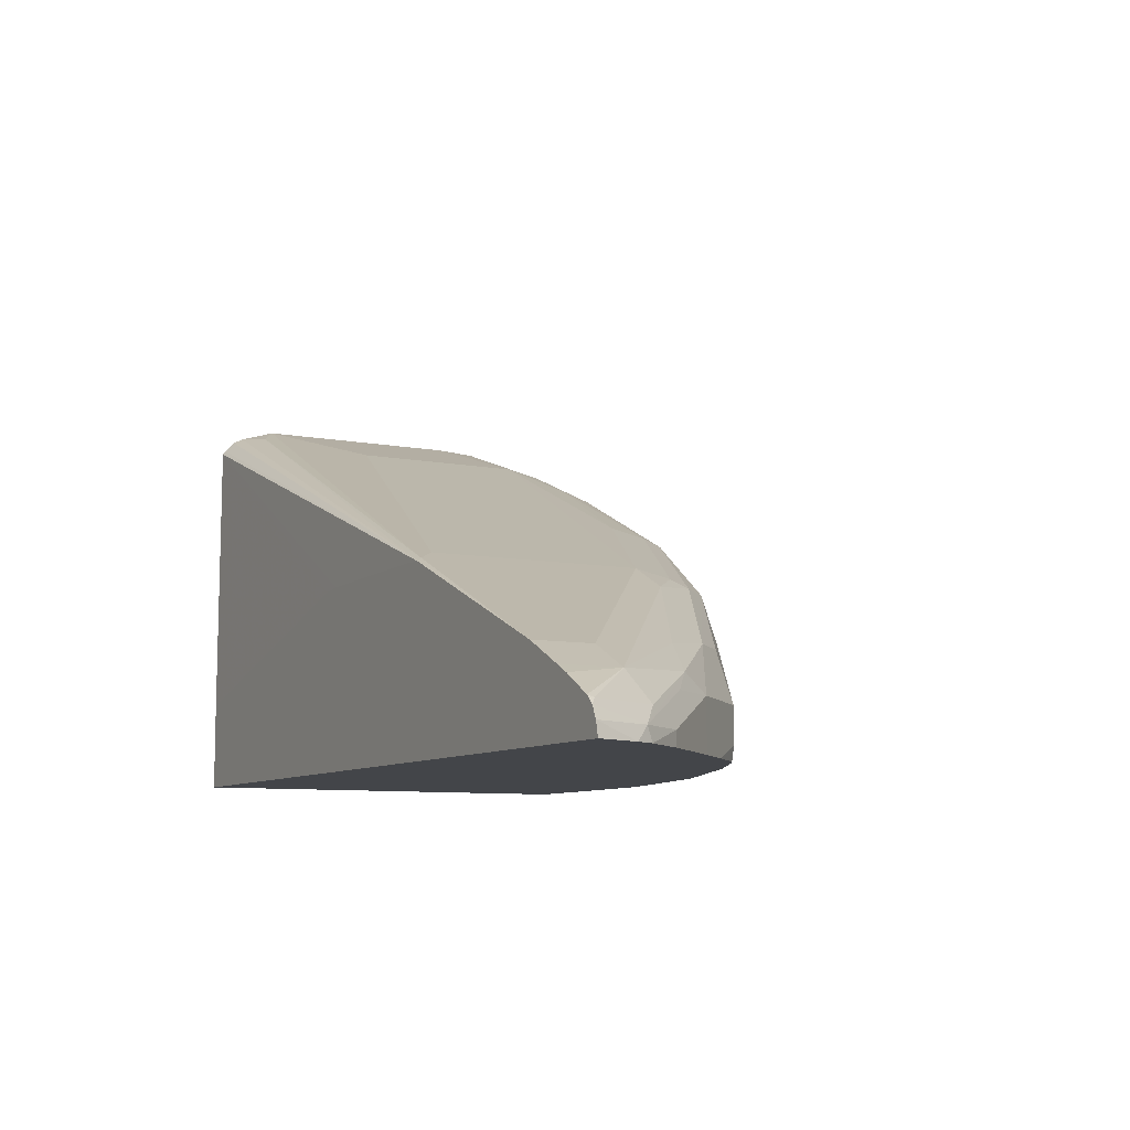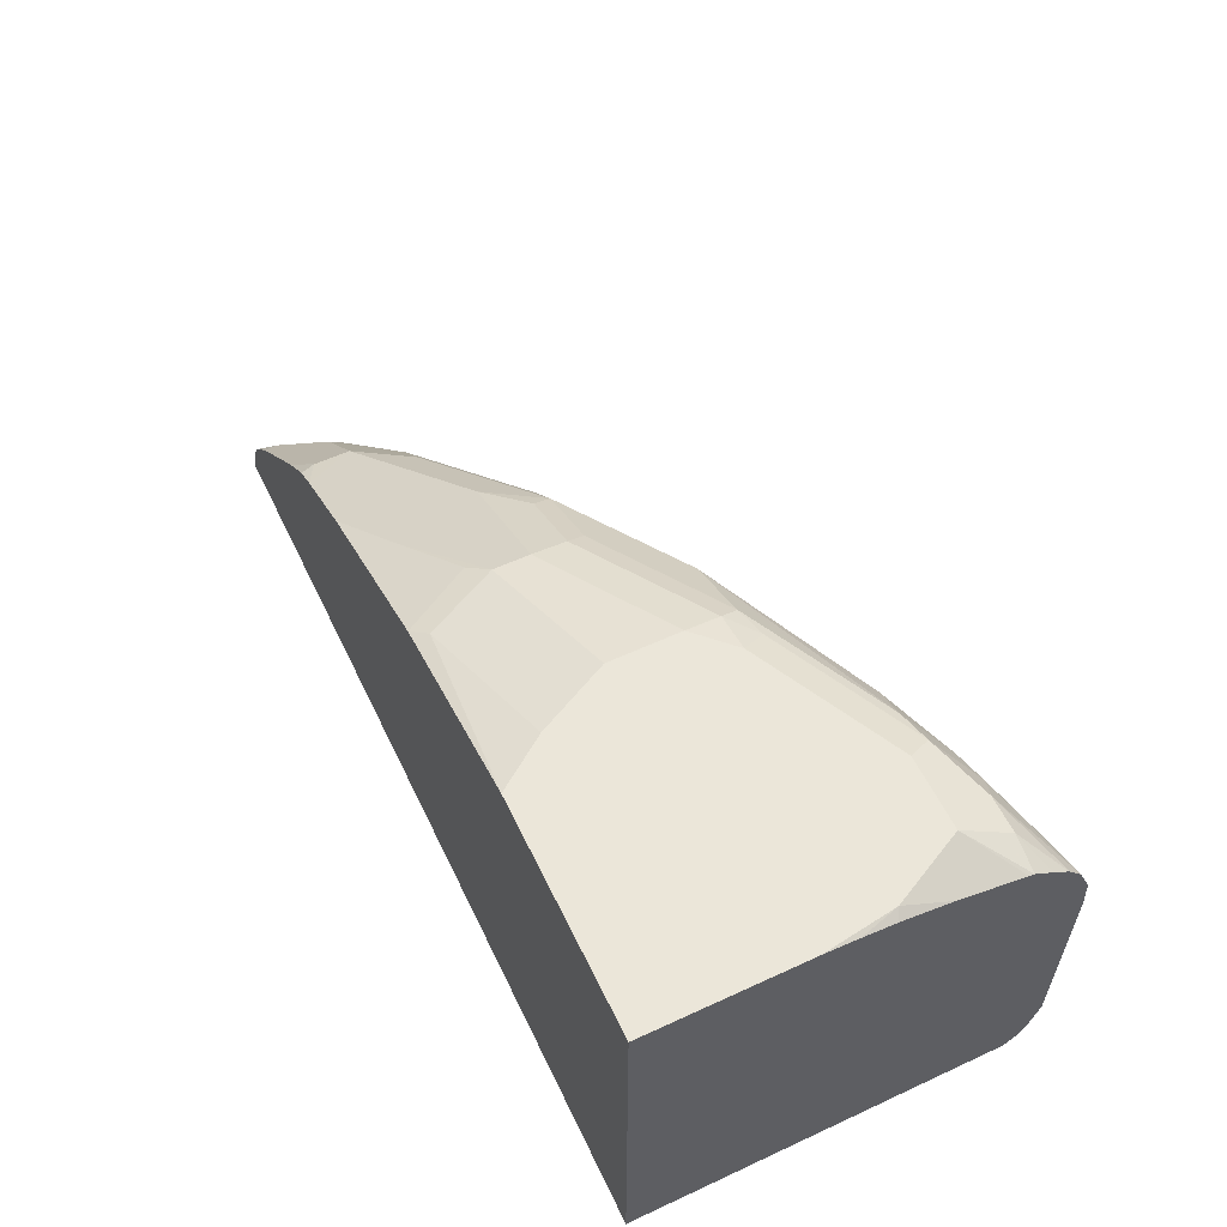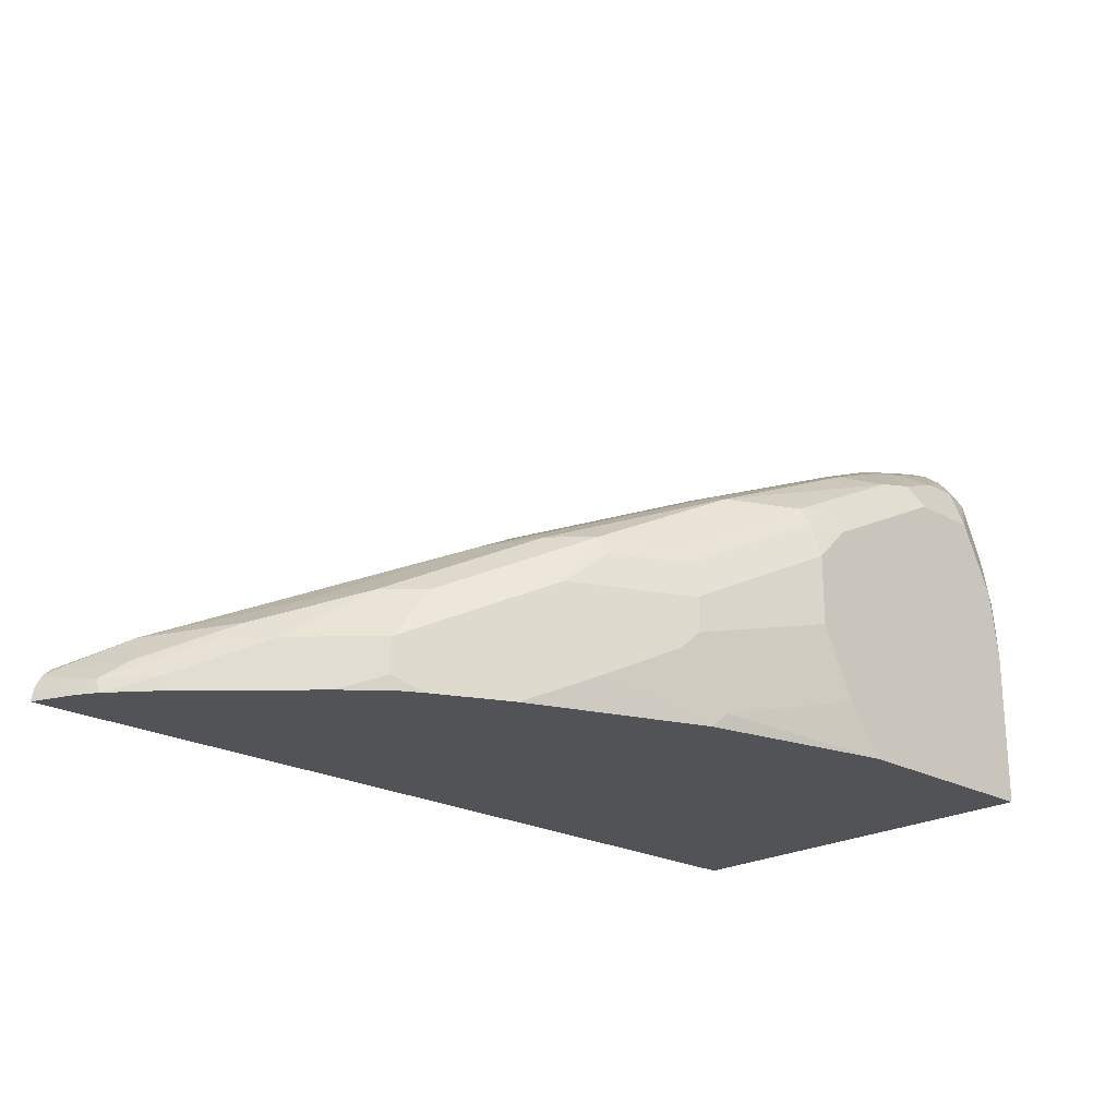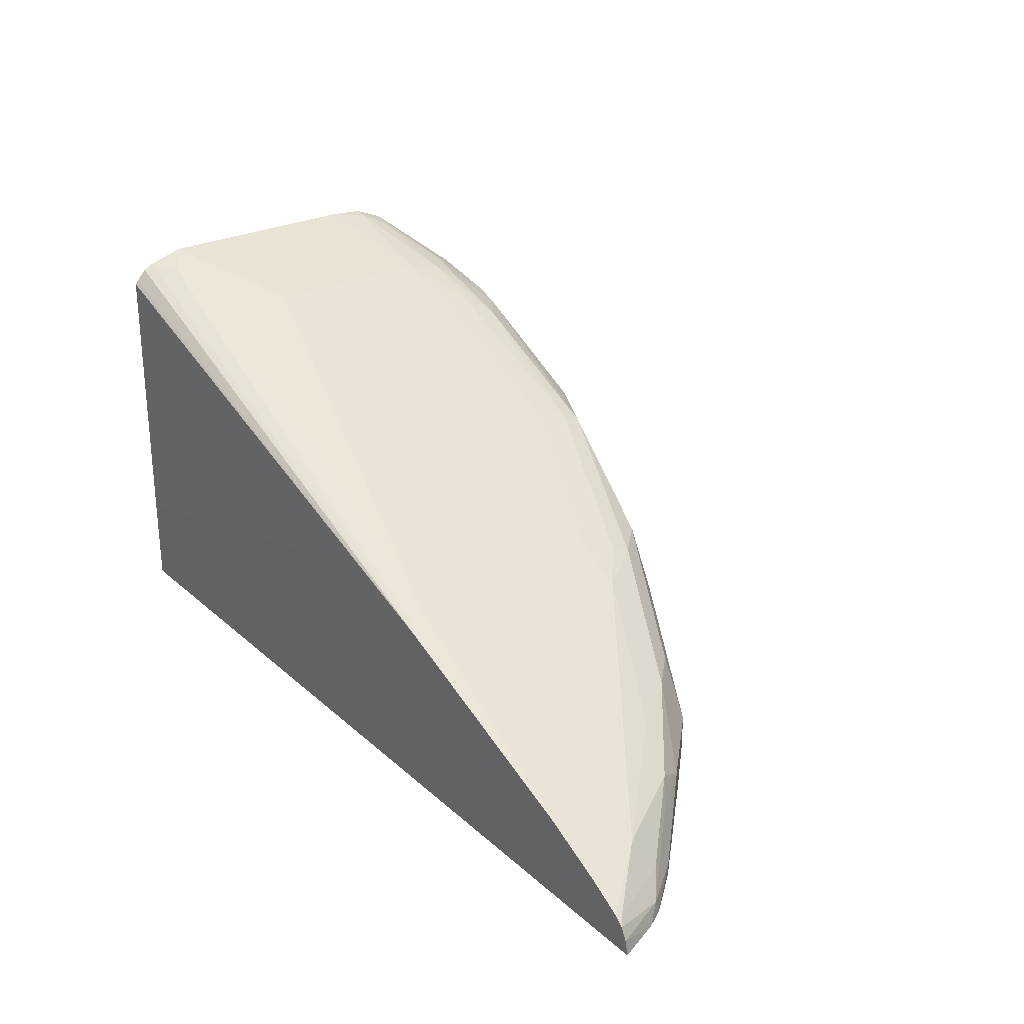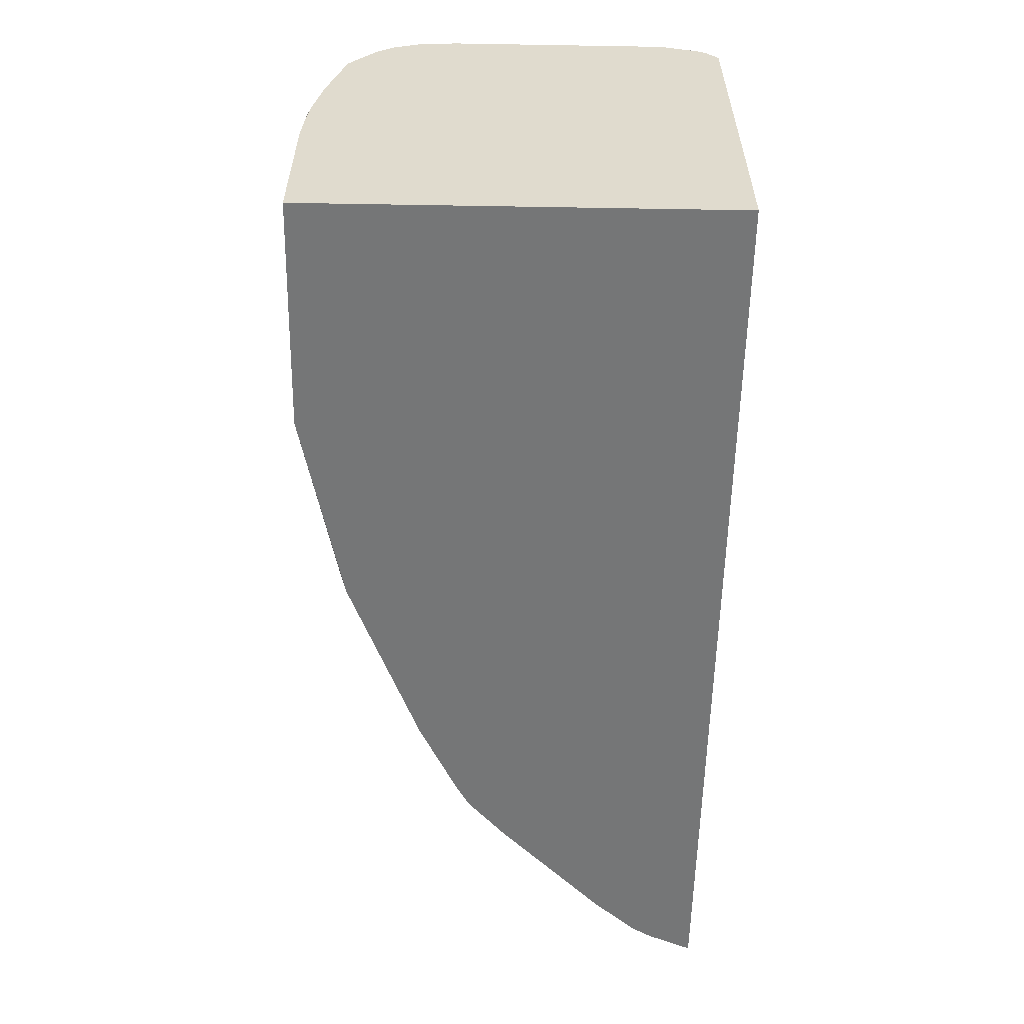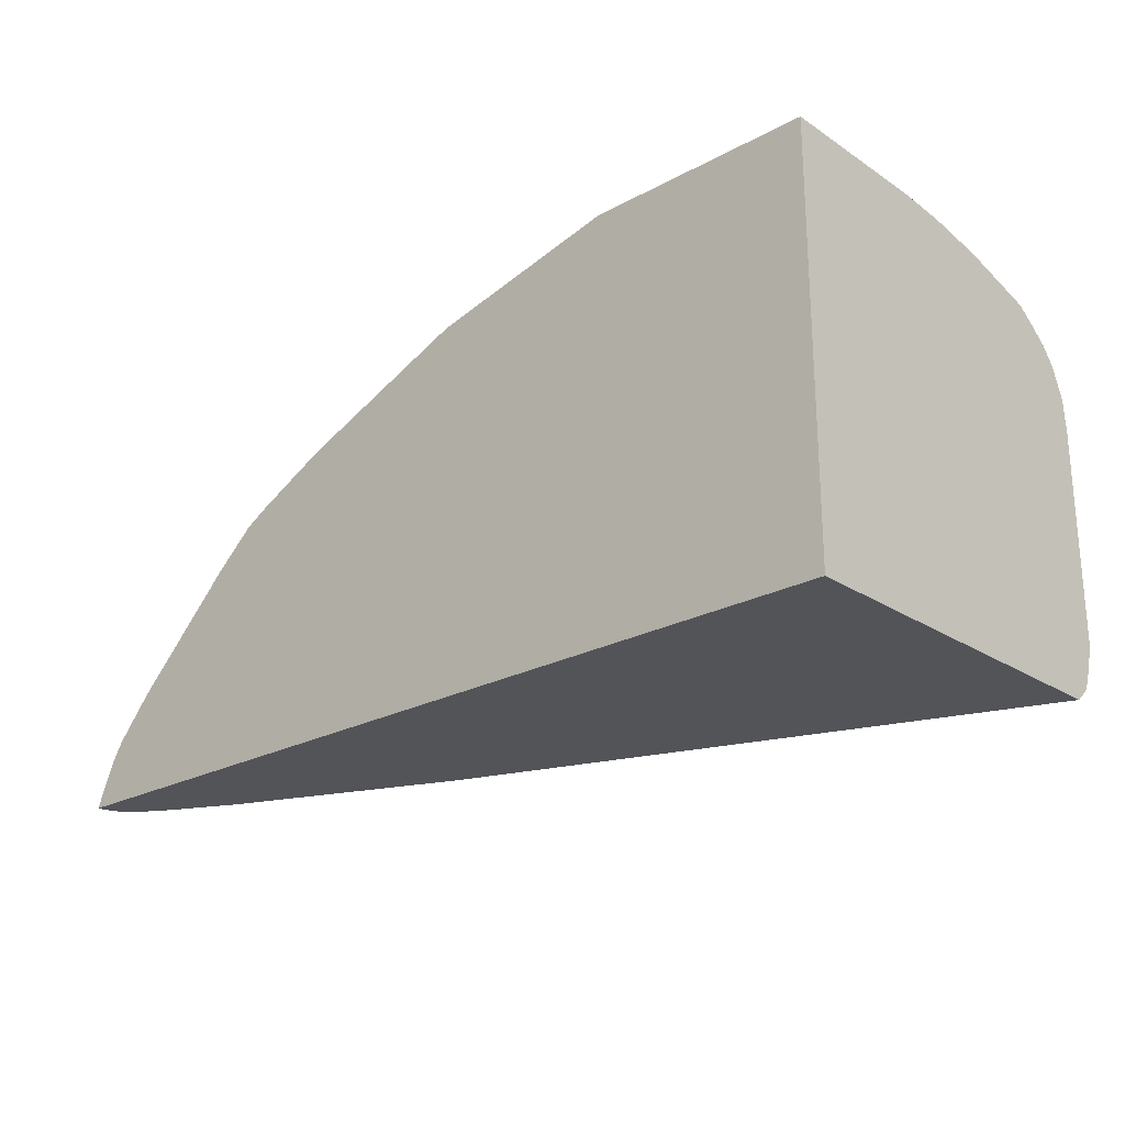
<metadata>
{"format":"obj","ext":"obj","renderer":"f3d","projection":"perspective","resolution":1024,"background":"white","views":[{"elev":-8.6,"azim":62.6,"up":"+Z"},{"elev":57.4,"azim":-115.6,"up":"+Y"},{"elev":-22.2,"azim":136.0,"up":"+Z"},{"elev":27.2,"azim":53.2,"up":"+Z"},{"elev":-56.7,"azim":-91.0,"up":"+Z"},{"elev":-23.3,"azim":-137.8,"up":"+Y"}]}
</metadata>
<code>
v -0.07116 0.1376 -0.4389
v -0.08117 0.1613 -0.4389
v -0.07275 0.1376 -0.4314
v -0.5492 0.1376 -0.4389
v -0.08707 0.1713 -0.4389
v -0.08679 0.1688 -0.4314
v -0.07588 0.1376 -0.4251
v -0.5492 0.1376 -0.3908
v -0.5492 0.3564 -0.4389
v -0.1063 0.1938 -0.4389
v -0.1063 0.1938 -0.4314
v -0.1243 0.2063 -0.4127
v -0.136 0.2157 -0.4033
v -0.09848 0.1782 -0.422
v -0.07972 0.1407 -0.422
v -0.08024 0.1376 -0.421
v -0.5492 0.1381 -0.2386
v -0.3679 0.1376 -0.3449
v -0.4314 0.3564 -0.4389
v -0.5492 0.3564 -0.3564
v -0.1438 0.2314 -0.4389
v -0.1438 0.2314 -0.4127
v -0.1829 0.2532 -0.3845
v -0.1626 0.2251 -0.3876
v -0.1063 0.1688 -0.4064
v -0.09802 0.1376 -0.4106
v -0.5492 0.1396 -0.2367
v -0.3564 0.1376 -0.3438
v -0.3003 0.1376 -0.3438
v -0.2625 0.1376 -0.3439
v -0.2501 0.1376 -0.3446
v -0.4127 0.3564 -0.4127
v -0.3376 0.3376 -0.4314
v -0.3301 0.3339 -0.4389
v -0.5492 0.3553 -0.3387
v -0.544 0.3564 -0.3189
v -0.1626 0.2501 -0.4389
v -0.1814 0.2688 -0.4127
v -0.258 0.2907 -0.347
v -0.2204 0.272 -0.3658
v -0.2017 0.272 -0.3845
v -0.2767 0.3095 -0.347
v -0.2376 0.2626 -0.3501
v -0.1313 0.1688 -0.3939
v -0.123 0.1376 -0.3981
v -0.1063 0.1376 -0.4064
v -0.2626 0.2626 -0.3376
v -0.5492 0.1448 -0.2308
v -0.1313 0.1376 -0.3939
v -0.2532 0.1407 -0.3423
v -0.5346 0.1594 -0.2298
v -0.5492 0.1501 -0.2282
v -0.3939 0.3564 -0.3751
v -0.3188 0.3376 -0.3939
v -0.3095 0.3329 -0.4033
v -0.272 0.3142 -0.422
v -0.2364 0.2964 -0.4389
v -0.5492 0.3538 -0.3215
v -0.5492 0.3491 -0.2949
v -0.5252 0.3564 -0.2814
v -0.1814 0.2688 -0.4314
v -0.1838 0.2692 -0.4389
v -0.1963 0.2764 -0.4389
v -0.2188 0.2876 -0.3939
v -0.2603 0.2813 -0.3423
v -0.3126 0.3126 -0.3251
v -0.2791 0.3142 -0.3564
v -0.3165 0.3329 -0.3564
v -0.3142 0.3283 -0.347
v -0.3517 0.3283 -0.3095
v -0.2564 0.3064 -0.3751
v -0.354 0.3189 -0.3048
v -0.3564 0.3001 -0.3001
v -0.4877 0.3001 -0.2439
v -0.2626 0.1501 -0.3376
v -0.5492 0.1688 -0.2225
v -0.3939 0.3564 -0.3376
v -0.3188 0.3376 -0.3751
v -0.1989 0.2776 -0.4389
v -0.5492 0.3478 -0.2899
v -0.5314 0.3439 -0.2564
v -0.4877 0.3564 -0.2814
v -0.5492 0.3441 -0.2749
v -0.5492 0.3403 -0.2599
v -0.5492 0.3395 -0.257
v -0.3916 0.3517 -0.3189
v -0.3892 0.347 -0.3095
v -0.4267 0.347 -0.2908
v -0.4642 0.347 -0.272
v -0.4439 0.3314 -0.2689
v -0.4501 0.3189 -0.2626
v -0.4853 0.3189 -0.2486
v -0.544 0.3001 -0.2251
v -0.5492 0.2813 -0.2225
v -0.4877 0.2063 -0.2439
v -0.4127 0.3564 -0.3189
v -0.5127 0.3439 -0.2564
v -0.5492 0.3322 -0.2469
v -0.5492 0.3256 -0.2386
v -0.5492 0.3248 -0.2377
v -0.4814 0.3501 -0.2689
v -0.4501 0.3564 -0.3001
v -0.4064 0.3501 -0.3064
v -0.483 0.3283 -0.2532
v -0.5377 0.3126 -0.2314
v -0.5492 0.3001 -0.2239
v -0.5492 0.3241 -0.2371
v -0.5492 0.3158 -0.2306
v -0.5002 0.3314 -0.2501
f 47 74 95
f 51 76 52
f 50 76 51
f 50 75 76
f 47 65 72
f 47 95 75
f 47 72 73
f 47 73 74
f 53 77 78
f 49 75 50
f 53 78 54
f 60 81 97
f 54 63 79
f 54 79 56
f 54 56 55
f 56 79 57
f 59 80 60
f 60 97 101
f 60 101 82
f 60 80 83
f 44 75 49
f 60 83 84
f 60 84 85
f 54 78 63
f 44 47 75
f 37 62 61
f 43 65 47
f 32 54 33
f 60 85 81
f 33 54 34
f 34 54 55
f 34 55 56
f 34 56 57
f 35 58 36
f 36 58 59
f 36 59 60
f 38 61 63
f 38 63 64
f 38 64 41
f 39 65 43
f 39 43 40
f 39 42 66
f 39 66 65
f 41 64 42
f 42 67 68
f 42 68 69
f 42 69 70
f 42 70 66
f 42 64 71
f 42 71 67
f 44 49 45
f 61 62 63
f 90 104 92
f 64 78 71
f 86 96 103
f 86 103 87
f 87 103 88
f 88 103 101
f 88 101 89
f 89 101 104
f 89 104 90
f 90 92 91
f 92 104 105
f 92 105 93
f 93 105 106
f 93 106 94
f 96 102 103
f 97 100 107
f 97 107 108
f 97 108 109
f 97 109 101
f 101 103 102
f 101 109 104
f 104 109 105
f 105 109 108
f 105 108 106
f 32 53 54
f 82 101 102
f 81 100 97
f 81 99 100
f 81 98 99
f 65 66 72
f 66 70 72
f 67 71 68
f 68 78 77
f 68 77 86
f 68 86 87
f 68 87 69
f 68 71 78
f 69 87 70
f 70 87 88
f 70 88 89
f 63 78 64
f 70 89 90
f 72 90 91
f 72 91 73
f 73 91 74
f 74 91 92
f 74 92 93
f 74 93 94
f 74 94 76
f 74 76 95
f 75 95 76
f 77 96 86
f 81 85 98
f 70 90 72
f 31 52 48
f 14 25 15
f 31 50 51
f 3 6 7
f 4 8 17
f 4 17 27
f 4 27 48
f 4 48 52
f 4 52 76
f 4 76 94
f 4 94 106
f 4 106 108
f 4 108 107
f 4 107 100
f 4 100 99
f 4 99 98
f 4 98 85
f 4 85 84
f 4 84 83
f 4 83 80
f 4 80 59
f 4 59 58
f 4 58 35
f 4 35 20
f 4 20 9
f 5 10 11
f 2 6 3
f 5 11 6
f 2 5 6
f 1 10 5
f 1 2 3
f 1 3 7
f 1 7 16
f 1 16 26
f 1 26 46
f 1 46 45
f 1 45 49
f 1 49 31
f 1 31 30
f 1 30 29
f 1 29 28
f 1 28 18
f 1 18 8
f 1 8 4
f 1 4 9
f 1 9 19
f 1 34 57
f 1 57 79
f 1 79 63
f 1 63 62
f 1 62 37
f 1 37 21
f 1 21 10
f 1 5 2
f 6 11 22
f 1 19 34
f 6 12 13
f 17 30 31
f 17 31 27
f 19 32 33
f 19 33 34
f 20 35 36
f 21 37 61
f 21 61 38
f 21 38 22
f 22 38 41
f 22 41 23
f 23 39 40
f 23 40 24
f 23 41 42
f 23 42 39
f 24 43 25
f 25 44 45
f 25 45 46
f 25 46 26
f 25 43 47
f 25 47 44
f 27 31 48
f 31 49 50
f 6 22 12
f 17 29 30
f 17 28 29
f 24 40 43
f 16 25 26
f 6 13 14
f 17 18 28
f 6 14 15
f 6 15 7
f 7 15 16
f 8 18 17
f 9 36 60
f 9 60 82
f 9 82 102
f 9 102 96
f 9 96 77
f 9 77 53
f 9 20 36
f 9 32 19
f 9 53 32
f 15 25 16
f 13 25 14
f 13 24 25
f 31 51 52
f 13 22 23
f 13 23 24
f 12 22 13
f 10 22 11
f 10 21 22

</code>
